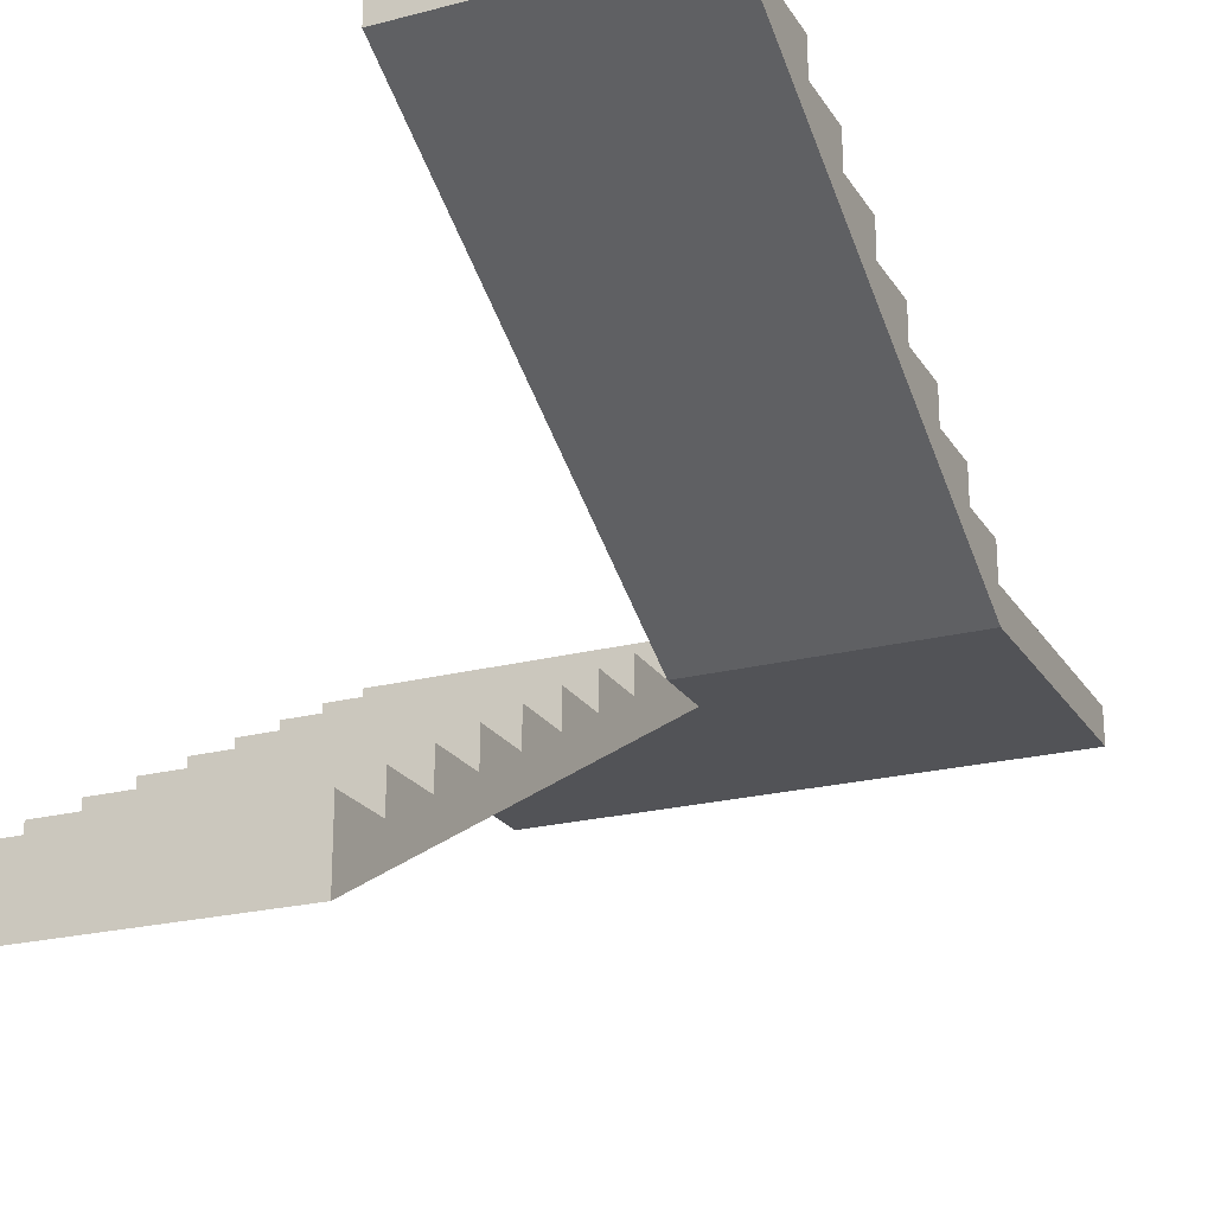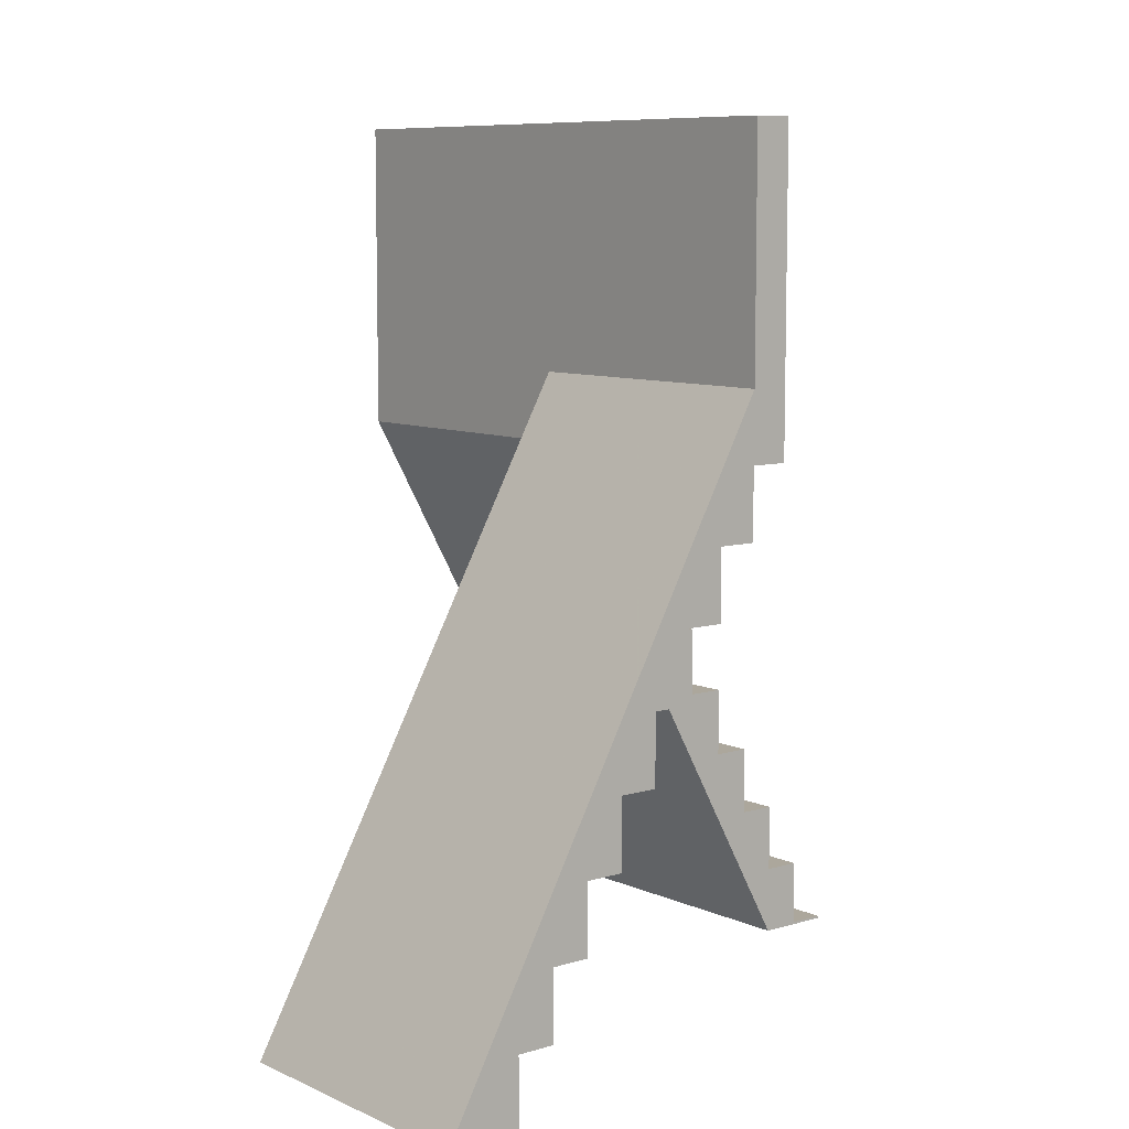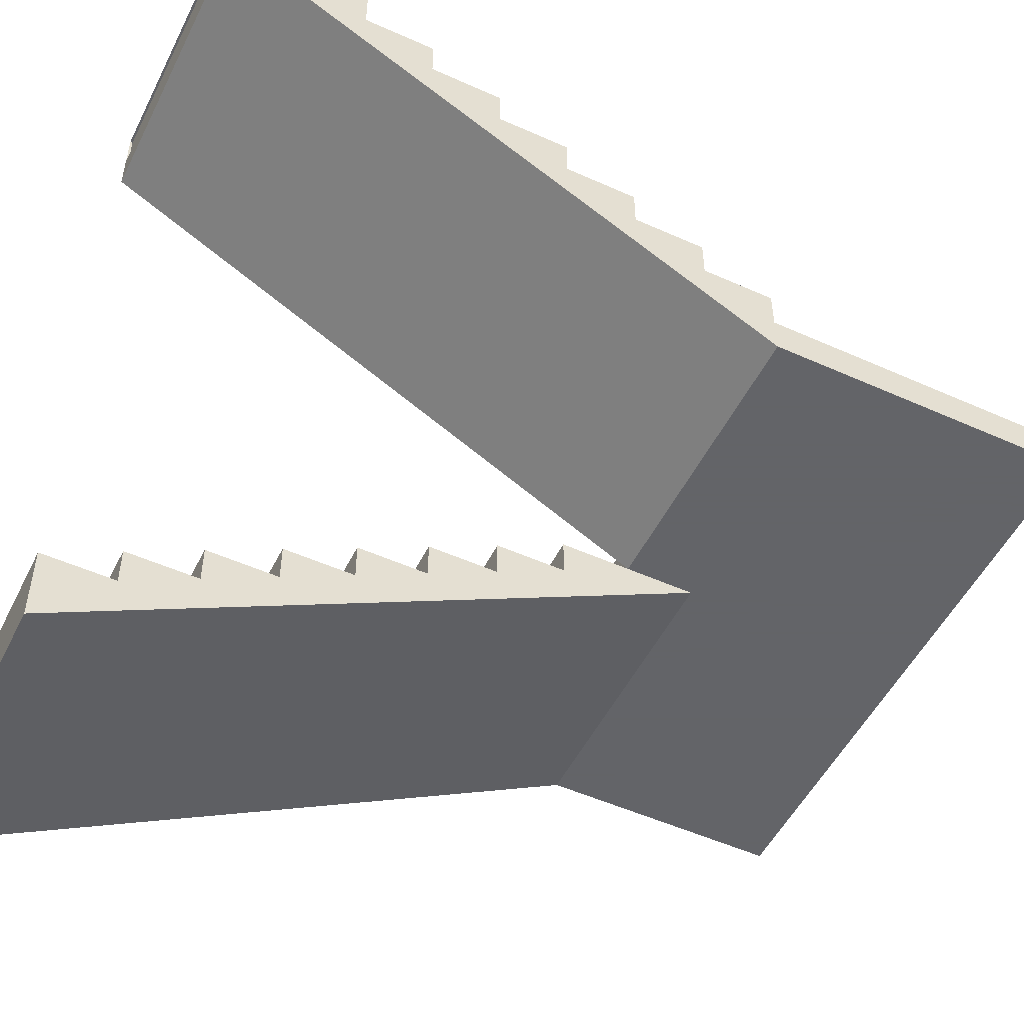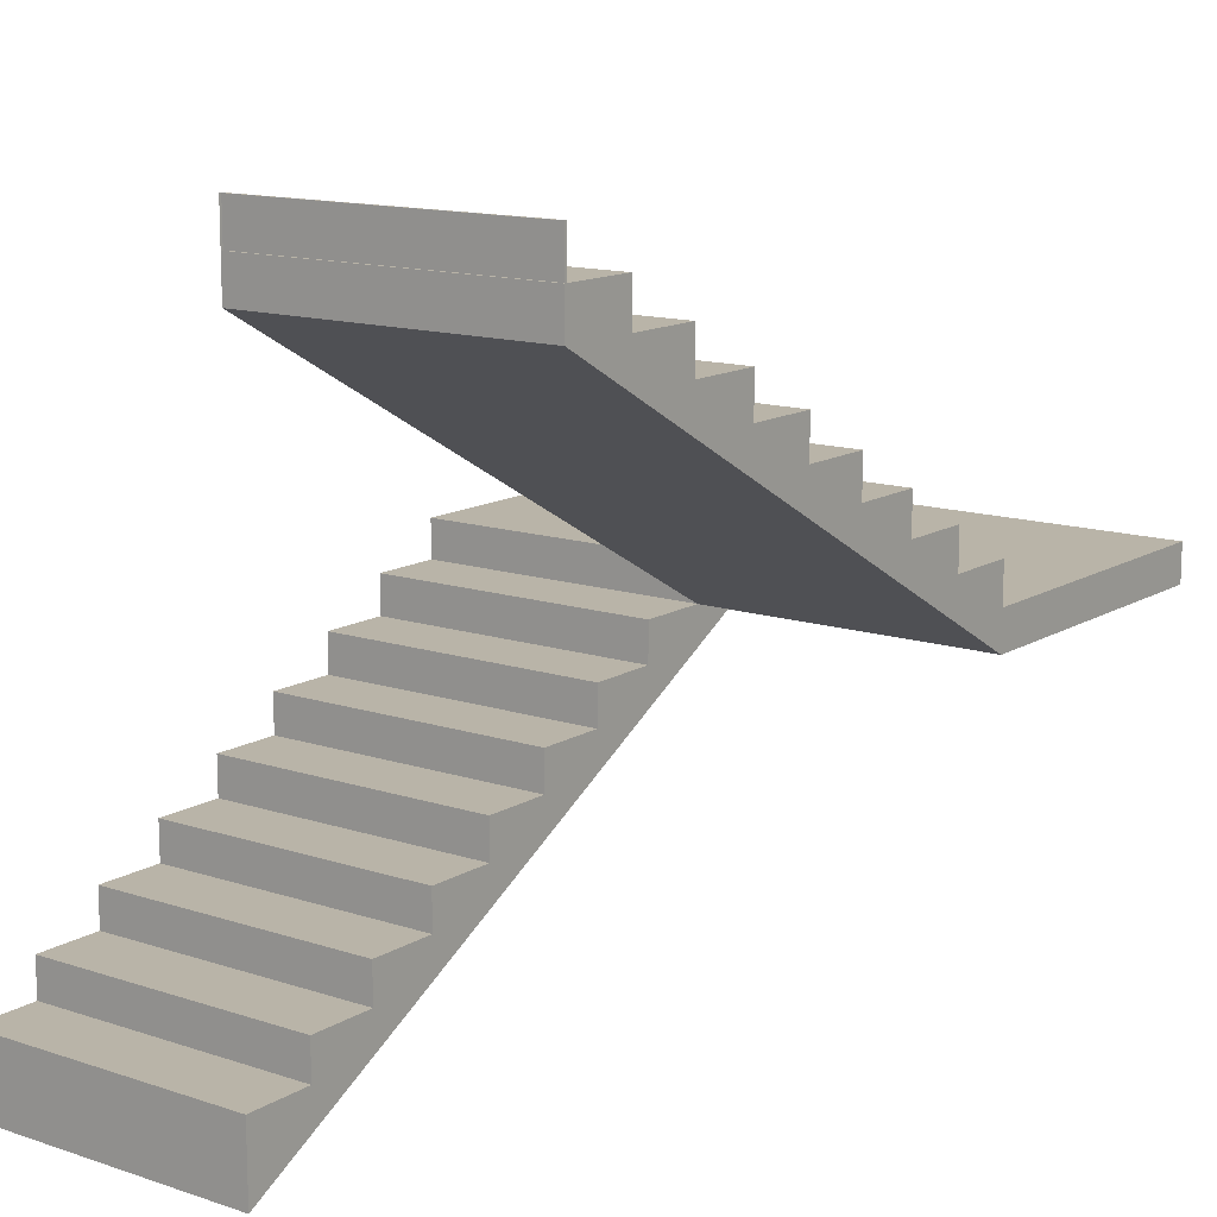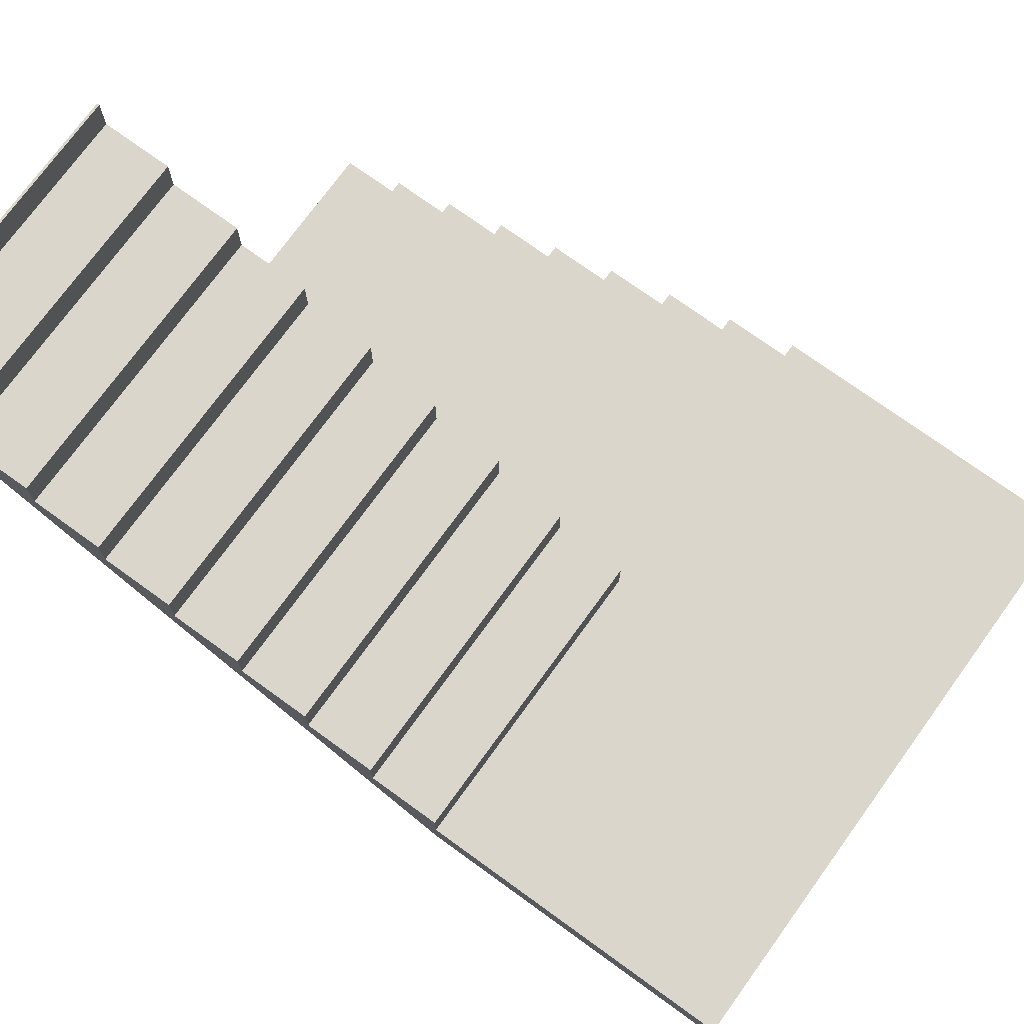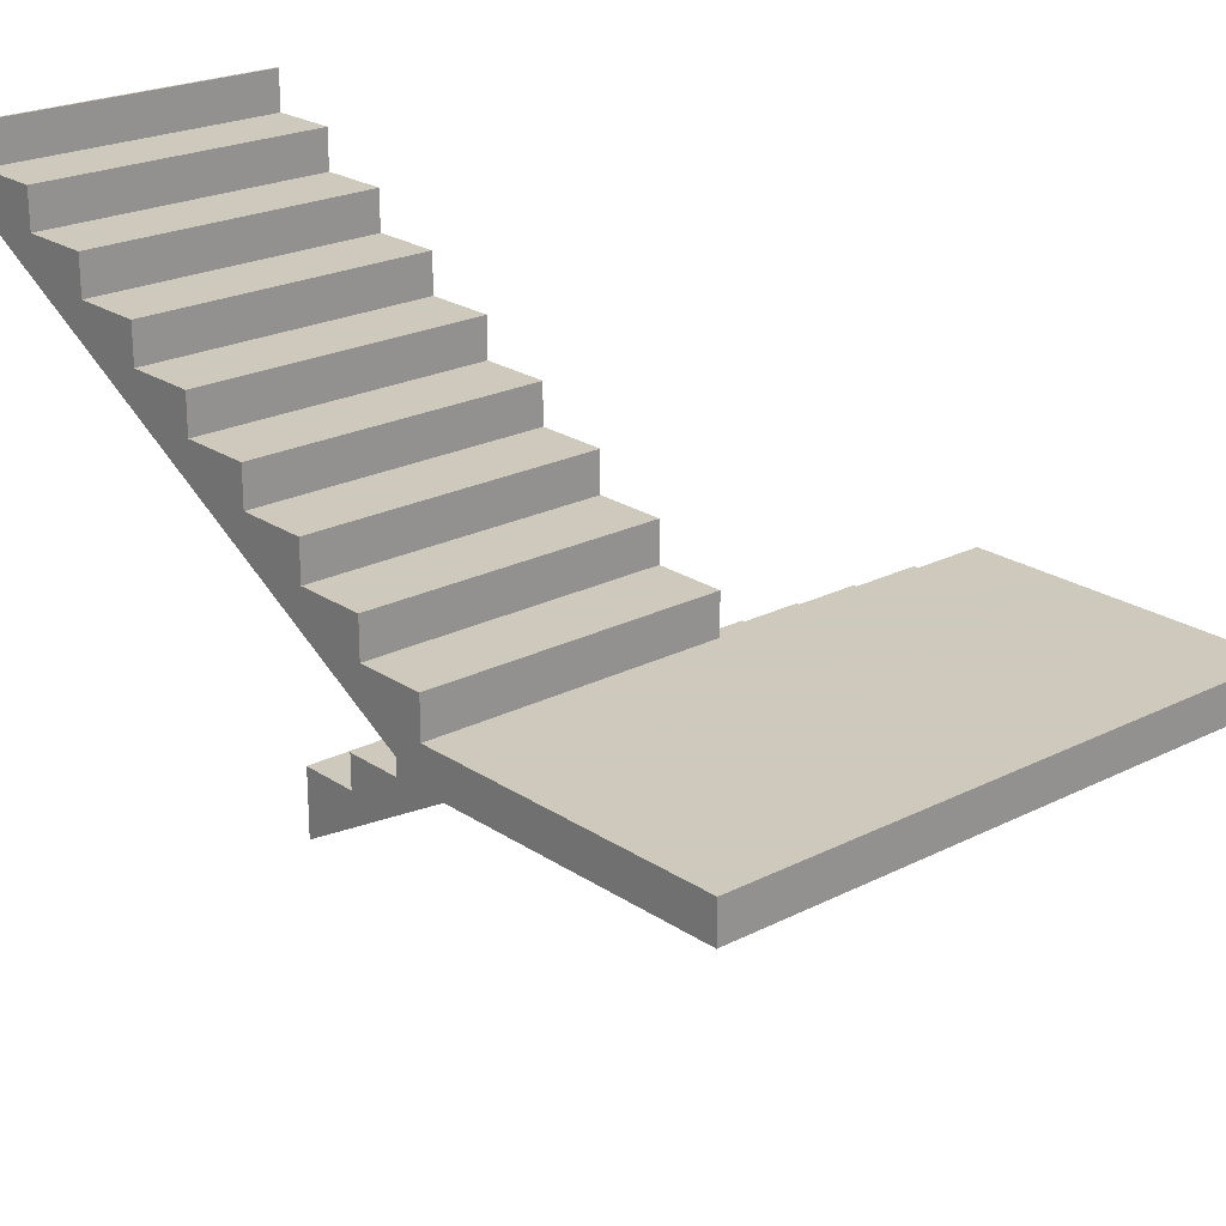
<metadata>
{"format":"obj","ext":"obj","renderer":"f3d","projection":"perspective","resolution":1024,"background":"white","views":[{"elev":-22.4,"azim":-155.9,"up":"+Y"},{"elev":8.4,"azim":50.5,"up":"+Z"},{"elev":-51.3,"azim":-116.0,"up":"+Y"},{"elev":13.3,"azim":-143.2,"up":"+Y"},{"elev":73.9,"azim":-54.1,"up":"+Y"},{"elev":22.6,"azim":-41.2,"up":"+Y"}]}
</metadata>
<code>
o Schodisko_3NP
v -0.08145 0.428 0.5018
v -0.08145 0.526 0.3249
v -0.08145 0.5383 0.3249
v -0.08145 0.526 0.347
v -0.08145 0.5383 0.3433
v -0.08145 0.535 0.347
v -0.08145 0.526 0.3655
v -0.08145 0.5227 0.3691
v -0.08145 0.5138 0.3691
v -0.08145 0.5015 0.3913
v -0.08145 0.5138 0.3876
v -0.08145 0.5104 0.3913
v -0.08145 0.5015 0.4097
v -0.08145 0.4982 0.4134
v -0.08145 0.4893 0.4134
v -0.08145 0.477 0.4355
v -0.08145 0.4893 0.4318
v -0.08145 0.4859 0.4355
v -0.08145 0.477 0.4539
v -0.08145 0.4737 0.4576
v -0.08145 0.4647 0.4576
v -0.08145 0.4525 0.4797
v -0.08145 0.4647 0.476
v -0.08145 0.4614 0.4797
v -0.08145 0.4525 0.4981
v -0.08145 0.4491 0.5018
v -0.1736 0.4614 0.4797
v -0.1736 0.4647 0.476
v -0.1736 0.4647 0.4576
v -0.1736 0.4525 0.4797
v -0.1736 0.4737 0.4576
v -0.1736 0.477 0.4539
v -0.1736 0.477 0.4355
v -0.1736 0.4859 0.4355
v -0.1736 0.4893 0.4318
v -0.1736 0.4893 0.4134
v -0.1736 0.4982 0.4134
v -0.1736 0.5015 0.4097
v -0.1736 0.5015 0.3913
v -0.1736 0.5104 0.3913
v -0.1736 0.5138 0.3876
v -0.1736 0.5138 0.3691
v -0.1736 0.5227 0.3691
v -0.1736 0.526 0.3655
v -0.1736 0.526 0.347
v -0.1736 0.535 0.347
v -0.1736 0.5383 0.3433
v -0.1736 0.5383 0.3249
v -0.1736 0.526 0.3249
v -0.1736 0.428 0.5018
v -0.1736 0.44 0.5018
v -0.1736 0.4491 0.5018
v -0.1736 0.4525 0.4981
v -0.1736 0.428 0.5998
v -0.1736 0.428 0.5018
v 0.01067 0.428 0.5018
v 0.01067 0.428 0.5998
v 0.01067 0.44 0.5998
v 0.01067 0.44 0.5055
v -0.08145 0.44 0.5055
v -0.1736 0.44 0.5055
v -0.1736 0.44 0.5998
v 0.01067 0.4367 0.5018
v -0.1736 0.4367 0.5018
v -0.08145 0.4367 0.5018
v 0.01067 0.3511 0.347
v 0.01067 0.3544 0.3507
v 0.01067 0.3544 0.3691
v 0.01067 0.3422 0.347
v 0.01067 0.3633 0.3691
v 0.01067 0.3667 0.3728
v 0.01067 0.3667 0.3913
v 0.01067 0.3756 0.3913
v 0.01067 0.3789 0.3949
v 0.01067 0.3789 0.4134
v 0.01067 0.3879 0.4134
v 0.01067 0.3912 0.417
v 0.01067 0.3912 0.4355
v 0.01067 0.4001 0.4355
v 0.01067 0.4035 0.4392
v 0.01067 0.4035 0.4576
v 0.01067 0.4124 0.4576
v 0.01067 0.4157 0.4613
v 0.01067 0.4157 0.4797
v 0.01067 0.4246 0.4797
v 0.01067 0.428 0.4834
v 0.01067 0.428 0.5018
v 0.01067 0.428 0.5236
v 0.01067 0.3179 0.3249
v 0.01067 0.3295 0.3249
v 0.01067 0.3388 0.3249
v 0.01067 0.3422 0.3286
v -0.08145 0.3179 0.3249
v -0.08145 0.428 0.5236
v -0.08145 0.428 0.5018
v -0.08145 0.4157 0.4797
v -0.08145 0.428 0.4834
v -0.08145 0.4246 0.4797
v -0.08145 0.4157 0.4613
v -0.08145 0.4124 0.4576
v -0.08145 0.4035 0.4576
v -0.08145 0.3912 0.4355
v -0.08145 0.4035 0.4392
v -0.08145 0.4001 0.4355
v -0.08145 0.3912 0.417
v -0.08145 0.3879 0.4134
v -0.08145 0.3789 0.4134
v -0.08145 0.3667 0.3913
v -0.08145 0.3789 0.3949
v -0.08145 0.3756 0.3913
v -0.08145 0.3667 0.3728
v -0.08145 0.3633 0.3691
v -0.08145 0.3544 0.3691
v -0.08145 0.3422 0.347
v -0.08145 0.3544 0.3507
v -0.08145 0.3511 0.347
v -0.08145 0.3295 0.3249
v -0.08145 0.3422 0.3286
v -0.08145 0.3388 0.3249
v -0.08145 0.5506 0.3257
v -0.1736 0.5506 0.3257
v -0.1736 0.5383 0.3257
v -0.08145 0.5383 0.3257
v -0.08145 0.5383 0.3249
v -0.08145 0.5506 0.3249
v -0.1736 0.5506 0.3249
v -0.1736 0.5383 0.3249
v 0.01067 0.3544 0.347
v 0.01067 0.3667 0.3691
v 0.01067 0.3789 0.3913
v 0.01067 0.3912 0.4134
v 0.01067 0.4035 0.4355
v 0.01067 0.4157 0.4576
v 0.01067 0.428 0.4797
v 0.01067 0.3422 0.3249
v -0.08145 0.428 0.4797
v -0.08145 0.4157 0.4576
v -0.08145 0.4035 0.4355
v -0.08145 0.3912 0.4134
v -0.08145 0.3789 0.3913
v -0.08145 0.3667 0.3691
v -0.08145 0.3544 0.347
v -0.08145 0.3422 0.3249
v 0.01067 0.44 0.5018
v -0.08145 0.44 0.5018
v -0.1736 0.44 0.5018
v -0.08145 0.5383 0.347
v -0.08145 0.526 0.3691
v -0.08145 0.5138 0.3913
v -0.08145 0.5015 0.4134
v -0.08145 0.4893 0.4355
v -0.08145 0.477 0.4576
v -0.08145 0.4647 0.4797
v -0.08145 0.4525 0.5018
v -0.1736 0.4647 0.4797
v -0.1736 0.477 0.4576
v -0.1736 0.4893 0.4355
v -0.1736 0.5015 0.4134
v -0.1736 0.5138 0.3913
v -0.1736 0.526 0.3691
v -0.1736 0.5383 0.347
v -0.1736 0.4525 0.5018
f 136 97 86 134
f 134 85 98 136
f 137 99 83 133
f 133 82 100 137
f 138 103 80 132
f 132 79 104 138
f 139 105 77 131
f 131 76 106 139
f 140 109 74 130
f 130 73 110 140
f 141 111 71 129
f 129 70 112 141
f 142 115 67 128
f 128 66 116 142
f 143 118 92 135
f 135 91 119 143
f 59 144 145 60
f 144 63 65 145
f 147 5 47 161
f 161 46 6 147
f 148 7 44 160
f 160 43 8 148
f 149 11 41 159
f 159 40 12 149
f 150 13 38 158
f 158 37 14 150
f 151 17 35 157
f 157 34 18 151
f 152 19 32 156
f 156 31 20 152
f 153 23 28 155
f 155 27 24 153
f 154 25 53 162
f 162 52 26 154
f 124 125 120 123
f 125 126 121 120
f 126 127 122 121
f 127 124 123 122
f 66 128 67
f 70 129 71
f 73 130 74
f 76 131 77
f 79 132 80
f 82 133 83
f 85 134 86
f 91 135 92
f 97 136 98
f 99 137 100
f 103 138 104
f 105 139 106
f 109 140 110
f 111 141 112
f 115 142 116
f 118 143 119
f 63 144 59
f 146 145 65 64
f 61 146 64
f 5 147 6
f 7 148 8
f 11 149 12
f 13 150 14
f 17 151 18
f 19 152 20
f 23 153 24
f 25 154 26
f 27 155 28
f 31 156 32
f 34 157 35
f 37 158 38
f 40 159 41
f 43 160 44
f 46 161 47
f 52 162 53
f 1 2 3 4
f 5 6 4 3
f 7 8 9 4
f 1 4 9 10
f 11 12 10 9
f 13 14 15 10
f 1 10 15 16
f 17 18 16 15
f 19 20 21 16
f 1 16 21 22
f 23 24 22 21
f 1 22 25 26
f 27 28 29 30
f 31 32 33 29
f 34 35 36 33
f 37 38 39 36
f 40 41 42 39
f 43 44 45 42
f 46 47 48 45
f 48 49 50 45
f 42 45 50 39
f 36 39 50 33
f 29 33 50 30
f 30 50 51 52
f 30 52 53
f 1 50 49 2
f 2 49 48 3
f 54 55 56 57
f 54 57 58 62
f 56 63 59 58
f 57 56 58
f 55 54 62 61
f 55 61 64
f 66 67 68 69
f 70 71 72 68
f 73 74 75 72
f 76 77 78 75
f 79 80 81 78
f 82 83 84 81
f 85 86 87 84
f 87 88 89 84
f 81 84 89 78
f 75 78 89 72
f 68 72 89 69
f 69 89 90 91
f 69 91 92
f 93 94 95 96
f 97 98 96 95
f 99 100 101 96
f 93 96 101 102
f 103 104 102 101
f 105 106 107 102
f 93 102 107 108
f 109 110 108 107
f 111 112 113 108
f 93 108 113 114
f 115 116 114 113
f 117 93 114 118
f 117 118 119
f 93 117 90 89
f 94 93 89 88
f 95 94 88 87
f 146 61 60 145
f 3 48 47 5
f 6 46 45 4
f 4 45 44 7
f 8 43 42 9
f 9 42 41 11
f 12 40 39 10
f 10 39 38 13
f 14 37 36 15
f 15 36 35 17
f 18 34 33 16
f 16 33 32 19
f 20 31 29 21
f 21 29 28 23
f 24 27 30 22
f 22 30 53 25
f 51 50 1 26
f 52 51 26
f 58 59 60 61
f 62 58 61
f 55 64 65 63
f 56 55 63
f 86 97 95 87
f 84 96 98 85
f 83 99 96 84
f 81 101 100 82
f 80 103 101 81
f 78 102 104 79
f 77 105 102 78
f 75 107 106 76
f 74 109 107 75
f 72 108 110 73
f 71 111 108 72
f 68 113 112 70
f 67 115 113 68
f 69 114 116 66
f 92 118 114 69
f 90 117 119 91
f 120 121 122 123

</code>
